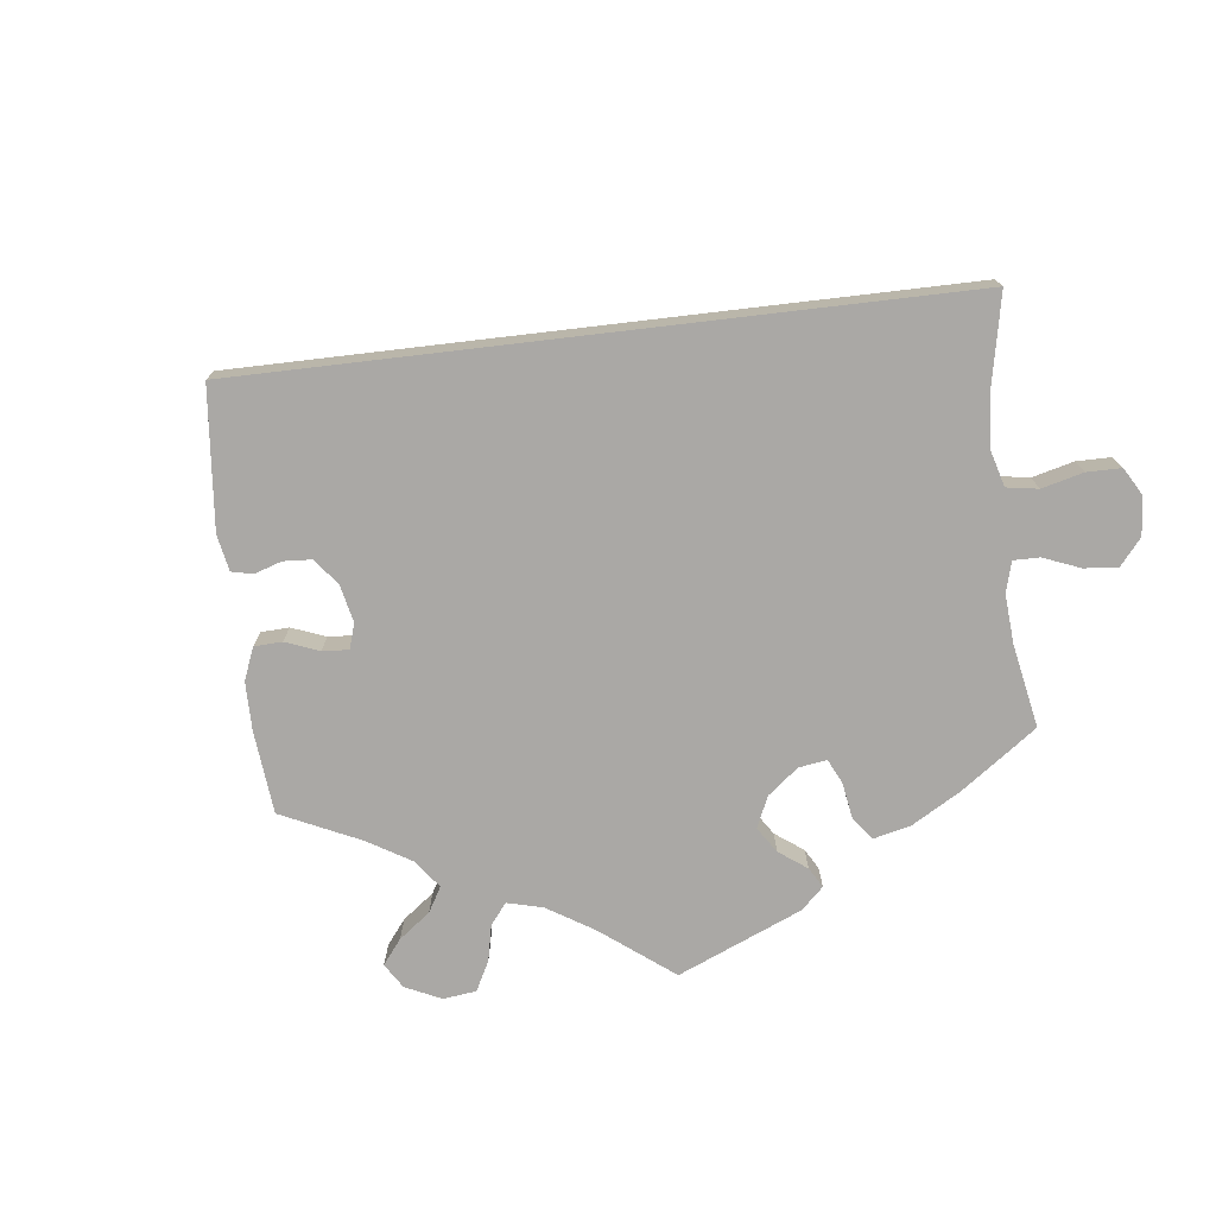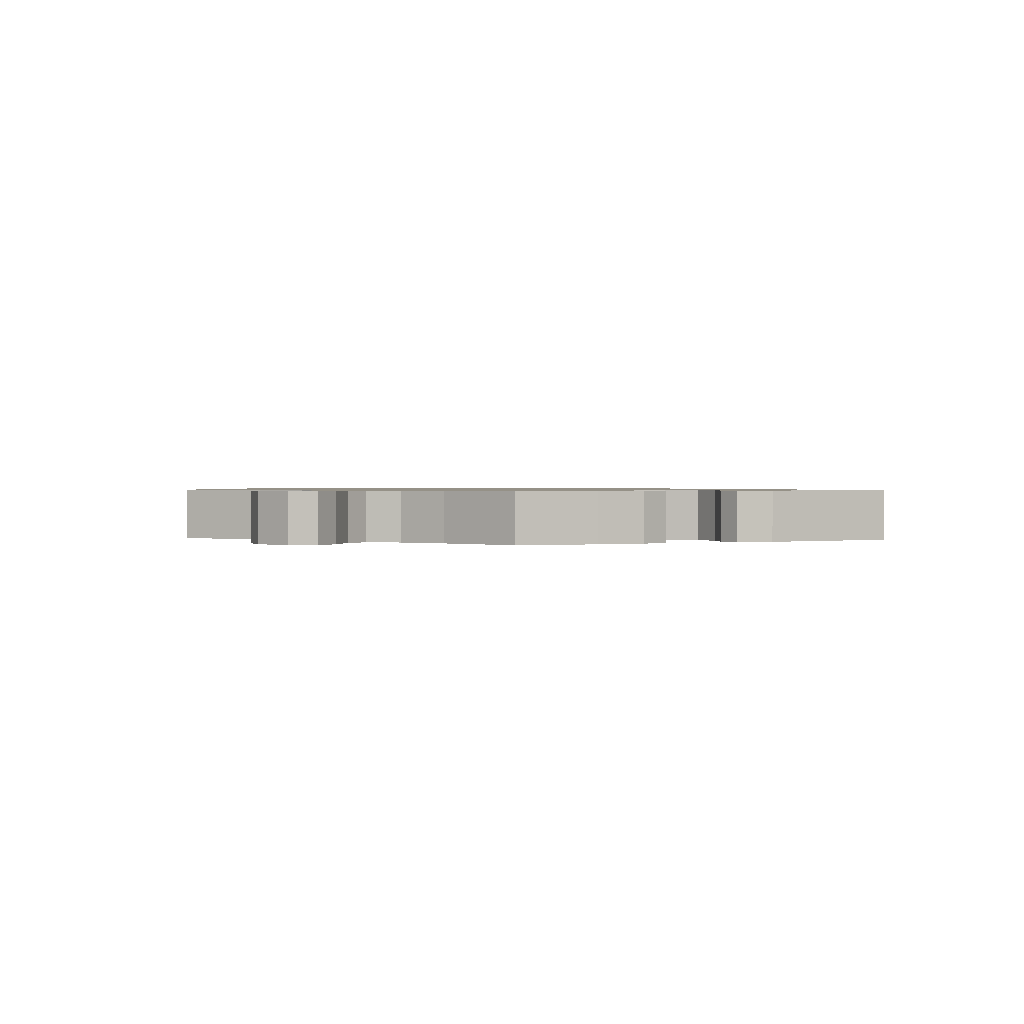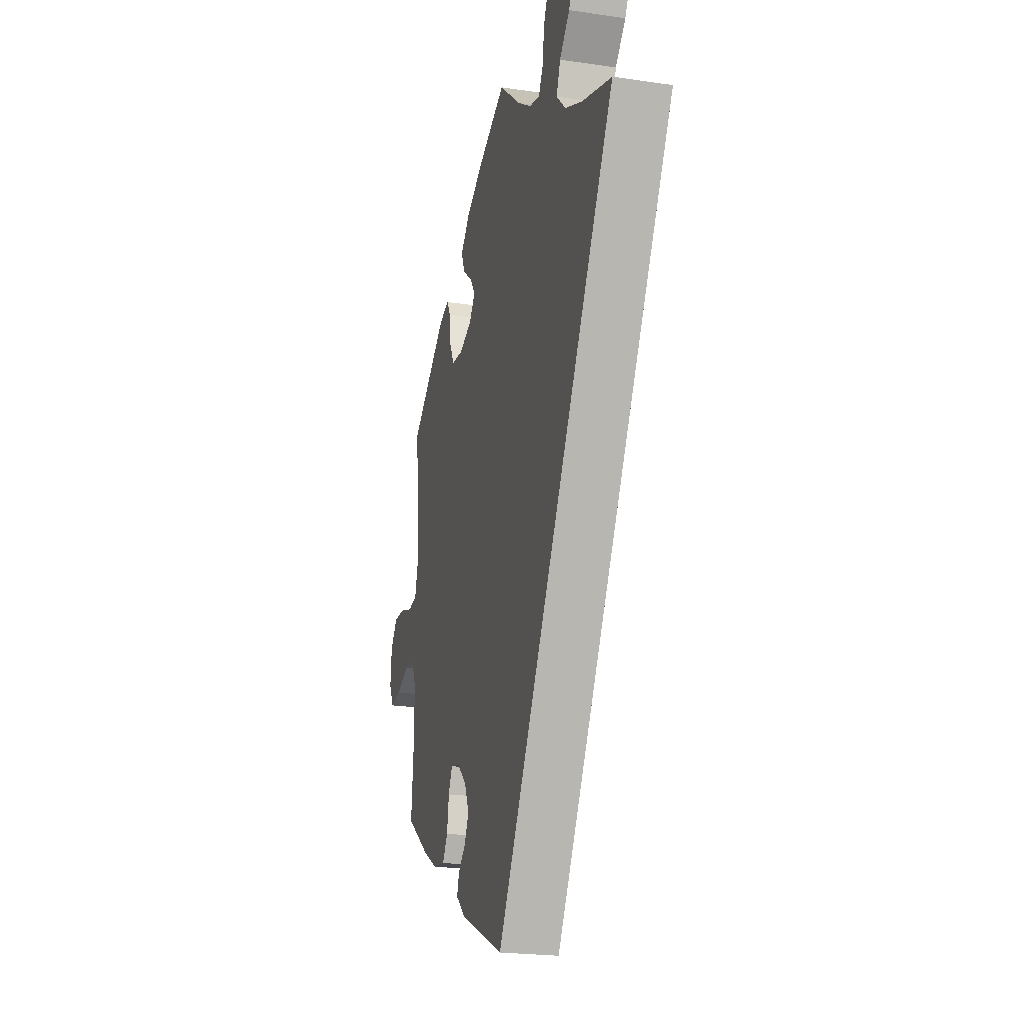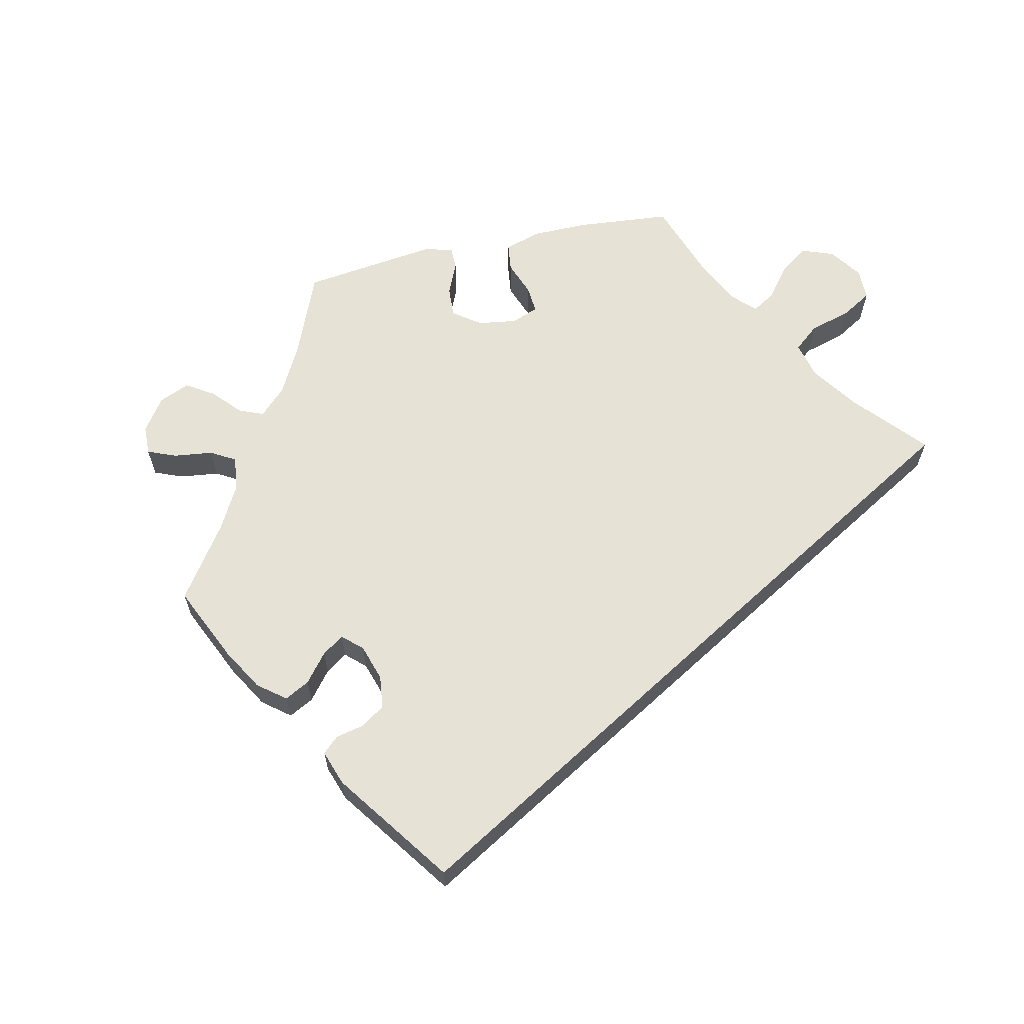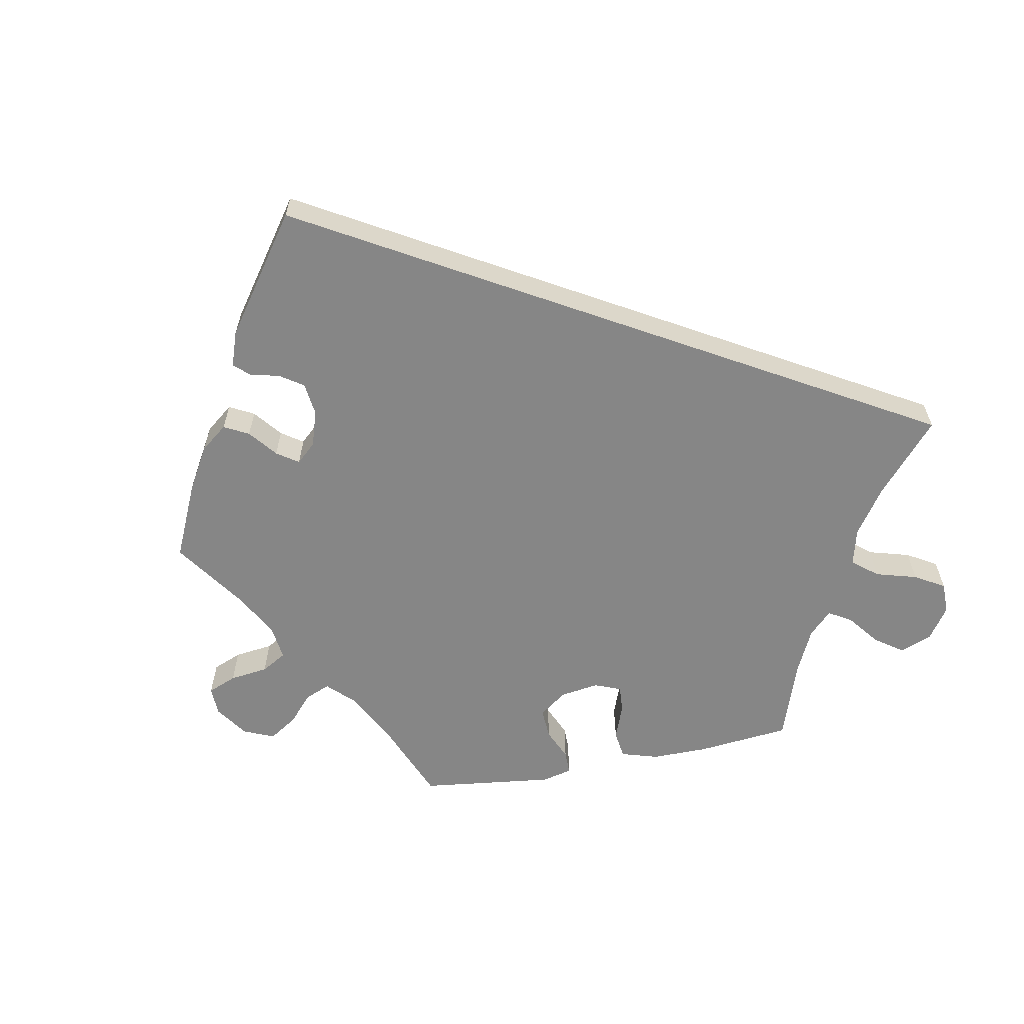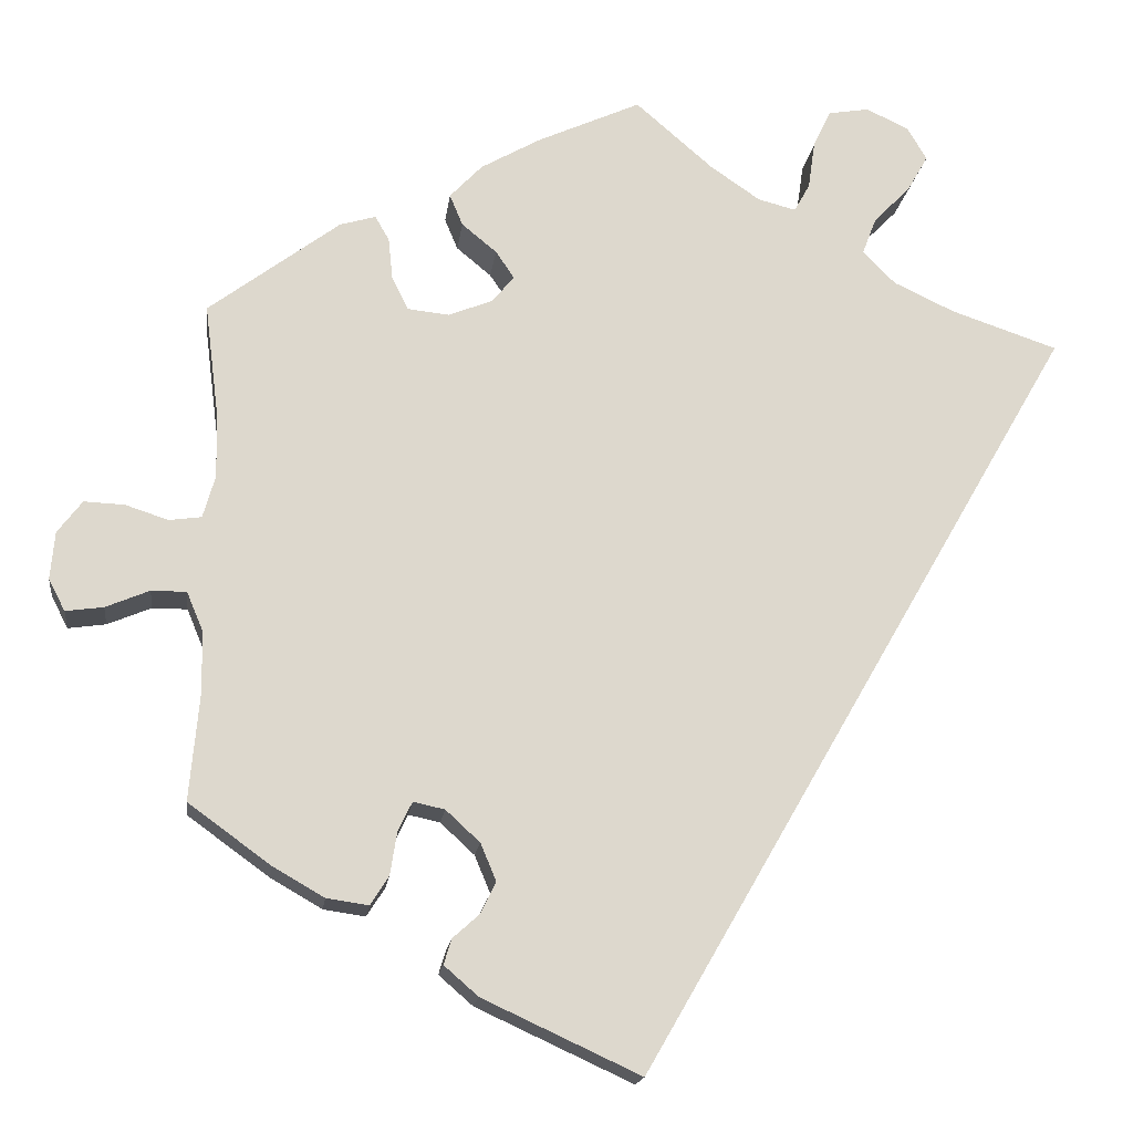
<metadata>
{"format":"obj","ext":"obj","renderer":"f3d","projection":"perspective","resolution":1024,"background":"white","views":[{"elev":-75.2,"azim":-113.3,"up":"+Y"},{"elev":0.9,"azim":124.6,"up":"+Y"},{"elev":-22.4,"azim":-104.4,"up":"+Z"},{"elev":63.7,"azim":-162.8,"up":"+Y"},{"elev":-62.0,"azim":-139.2,"up":"+Y"},{"elev":-17.1,"azim":172.9,"up":"+Z"}]}
</metadata>
<code>
v 0.485 0.07 0.162
v 0.483 0.07 0.086
v 0.497 0.07 0.037
v 0.534 0.07 0.032
v 0.583 0.07 0.048
v 0.629 0.07 0.05
v 0.657 0.07 0.013
v 0.662 0.07 -0.042
v 0.643 0.07 -0.078
v 0.6 0.07 -0.072
v 0.55 0.07 -0.051
v 0.51 0.07 -0.051
v 0.491 0.07 -0.096
v 0.49 0.07 -0.167
v 0.501 0.07 -0.289
v 0.407 0.07 -0.357
v 0.348 0.07 -0.391
v 0.3 0.07 -0.398
v 0.279 0.07 -0.365
v 0.271 0.07 -0.315
v 0.255 0.07 -0.282
v 0.219 0.07 -0.29
v 0.18 0.07 -0.326
v 0.162 0.07 -0.369
v 0.18 0.07 -0.405
v 0.21 0.07 -0.432
v 0.219 0.07 -0.461
v 0.18 0.07 -0.495
v 0 0.07 -0.578
v -0.501 0.07 0.289
v -0.379 0.07 0.33
v -0.309 0.07 0.363
v -0.272 0.07 0.401
v -0.288 0.07 0.443
v -0.33 0.07 0.486
v -0.354 0.07 0.528
v -0.332 0.07 0.566
v -0.283 0.07 0.589
v -0.236 0.07 0.581
v -0.216 0.07 0.538
v -0.208 0.07 0.483
v -0.19 0.07 0.451
v -0.147 0.07 0.462
v -0.09 0.07 0.501
v -0.001 0.07 0.578
v 0.118 0.07 0.524
v 0.186 0.07 0.485
v 0.223 0.07 0.446
v 0.208 0.07 0.41
v 0.168 0.07 0.377
v 0.147 0.07 0.346
v 0.172 0.07 0.315
v 0.223 0.07 0.295
v 0.27 0.07 0.3
v 0.289 0.07 0.338
v 0.294 0.07 0.386
v 0.31 0.07 0.414
v 0.351 0.07 0.402
v 0.501 0.07 0.289
v 0.485 0 0.162
v 0.483 0 0.086
v 0.497 0 0.037
v 0.534 0 0.032
v 0.583 0 0.048
v 0.629 0 0.05
v 0.657 0 0.013
v 0.662 0 -0.042
v 0.643 0 -0.078
v 0.6 0 -0.072
v 0.55 0 -0.051
v 0.51 0 -0.051
v 0.491 0 -0.096
v 0.49 0 -0.167
v 0.501 0 -0.289
v 0.407 0 -0.357
v 0.348 0 -0.391
v 0.3 0 -0.398
v 0.279 0 -0.365
v 0.271 0 -0.315
v 0.255 0 -0.282
v 0.219 0 -0.29
v 0.18 0 -0.326
v 0.162 0 -0.369
v 0.18 0 -0.405
v 0.21 0 -0.432
v 0.219 0 -0.461
v 0.18 0 -0.495
v 0 0 -0.578
v -0.501 0 0.289
v -0.379 0 0.33
v -0.309 0 0.363
v -0.272 0 0.401
v -0.288 0 0.443
v -0.33 0 0.486
v -0.354 0 0.528
v -0.332 0 0.566
v -0.283 0 0.589
v -0.236 0 0.581
v -0.216 0 0.538
v -0.208 0 0.483
v -0.19 0 0.451
v -0.147 0 0.462
v -0.09 0 0.501
v -0.001 0 0.578
v 0.118 0 0.524
v 0.186 0 0.485
v 0.223 0 0.446
v 0.208 0 0.41
v 0.168 0 0.377
v 0.147 0 0.346
v 0.172 0 0.315
v 0.223 0 0.295
v 0.27 0 0.3
v 0.289 0 0.338
v 0.294 0 0.386
v 0.31 0 0.414
v 0.351 0 0.402
v 0.501 0 0.289
f 58 59 1
f 55 56 57 58
f 54 55 58 1
f 53 54 1 2
f 52 53 2 3
f 47 48 49 50
f 47 50 51
f 44 45 46 47
f 43 44 47 51
f 42 43 51 52
f 38 39 40 41
f 38 41 42
f 37 38 42
f 34 35 36 37
f 33 34 37 42
f 32 33 42 52
f 28 29 30 31
f 25 26 27 28
f 24 25 28 31
f 23 24 31 32
f 17 18 19 20
f 17 20 21
f 14 15 16 17
f 13 14 17 21
f 12 13 21 22
f 8 9 10 11
f 8 11 12
f 7 8 12
f 4 5 6 7
f 3 4 7 12
f 52 3 12 22
f 22 23 32 52
f 60 118 117
f 117 116 115 114
f 60 117 114 113
f 61 60 113 112
f 62 61 112 111
f 109 108 107 106
f 110 109 106
f 106 105 104 103
f 110 106 103 102
f 111 110 102 101
f 100 99 98 97
f 101 100 97
f 101 97 96
f 96 95 94 93
f 101 96 93 92
f 111 101 92 91
f 90 89 88 87
f 87 86 85 84
f 90 87 84 83
f 91 90 83 82
f 79 78 77 76
f 80 79 76
f 76 75 74 73
f 80 76 73 72
f 81 80 72 71
f 70 69 68 67
f 71 70 67
f 71 67 66
f 66 65 64 63
f 71 66 63 62
f 81 71 62 111
f 111 91 82 81
f 1 60 61 2
f 2 61 62 3
f 3 62 63 4
f 4 63 64 5
f 5 64 65 6
f 6 65 66 7
f 7 66 67 8
f 8 67 68 9
f 9 68 69 10
f 10 69 70 11
f 11 70 71 12
f 12 71 72 13
f 13 72 73 14
f 14 73 74 15
f 15 74 75 16
f 16 75 76 17
f 17 76 77 18
f 18 77 78 19
f 19 78 79 20
f 20 79 80 21
f 21 80 81 22
f 22 81 82 23
f 23 82 83 24
f 24 83 84 25
f 25 84 85 26
f 26 85 86 27
f 27 86 87 28
f 28 87 88 29
f 29 88 89 30
f 30 89 90 31
f 31 90 91 32
f 32 91 92 33
f 33 92 93 34
f 34 93 94 35
f 35 94 95 36
f 36 95 96 37
f 37 96 97 38
f 38 97 98 39
f 39 98 99 40
f 40 99 100 41
f 41 100 101 42
f 42 101 102 43
f 43 102 103 44
f 44 103 104 45
f 45 104 105 46
f 46 105 106 47
f 47 106 107 48
f 48 107 108 49
f 49 108 109 50
f 50 109 110 51
f 51 110 111 52
f 52 111 112 53
f 53 112 113 54
f 54 113 114 55
f 55 114 115 56
f 56 115 116 57
f 57 116 117 58
f 58 117 118 59
f 59 118 60 1

</code>
